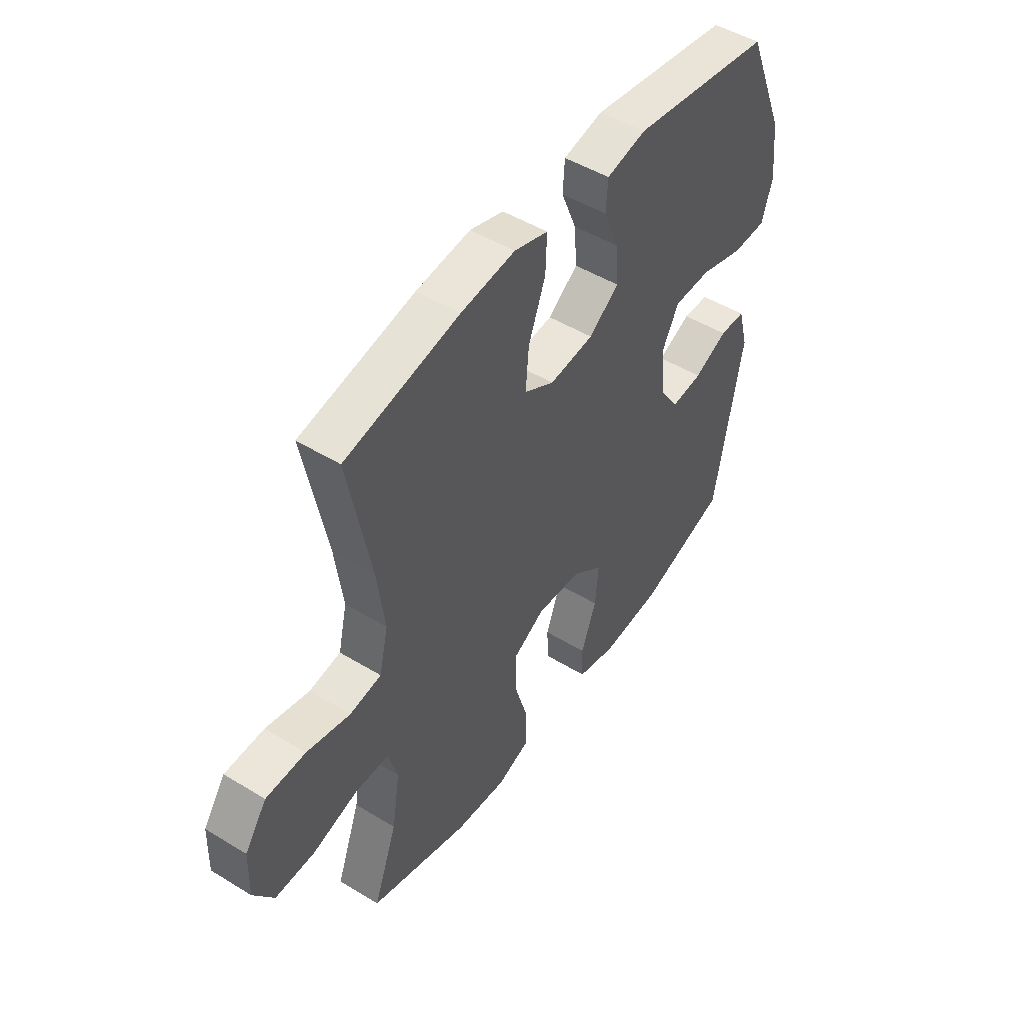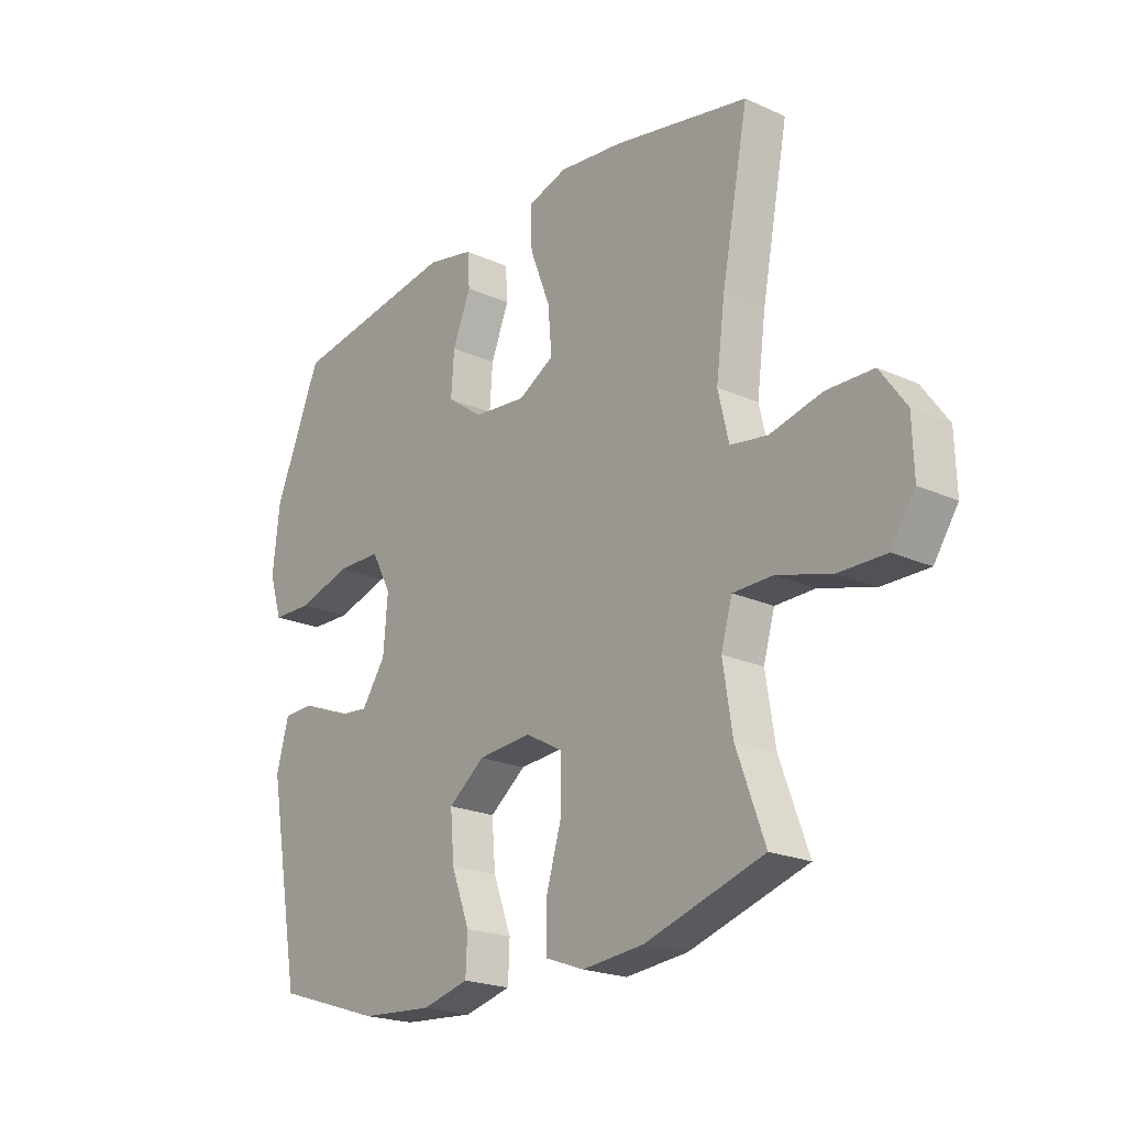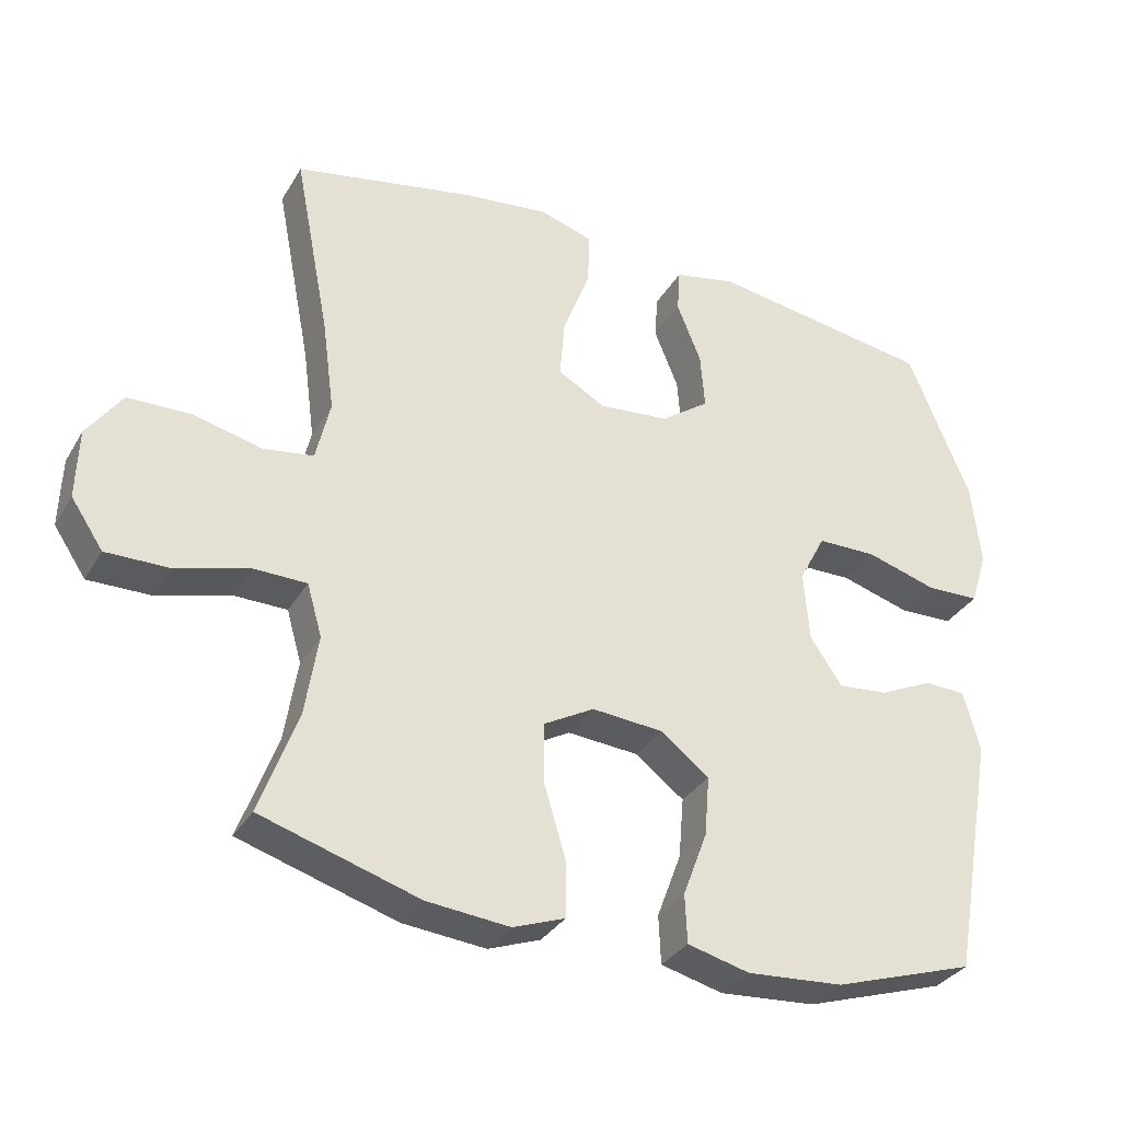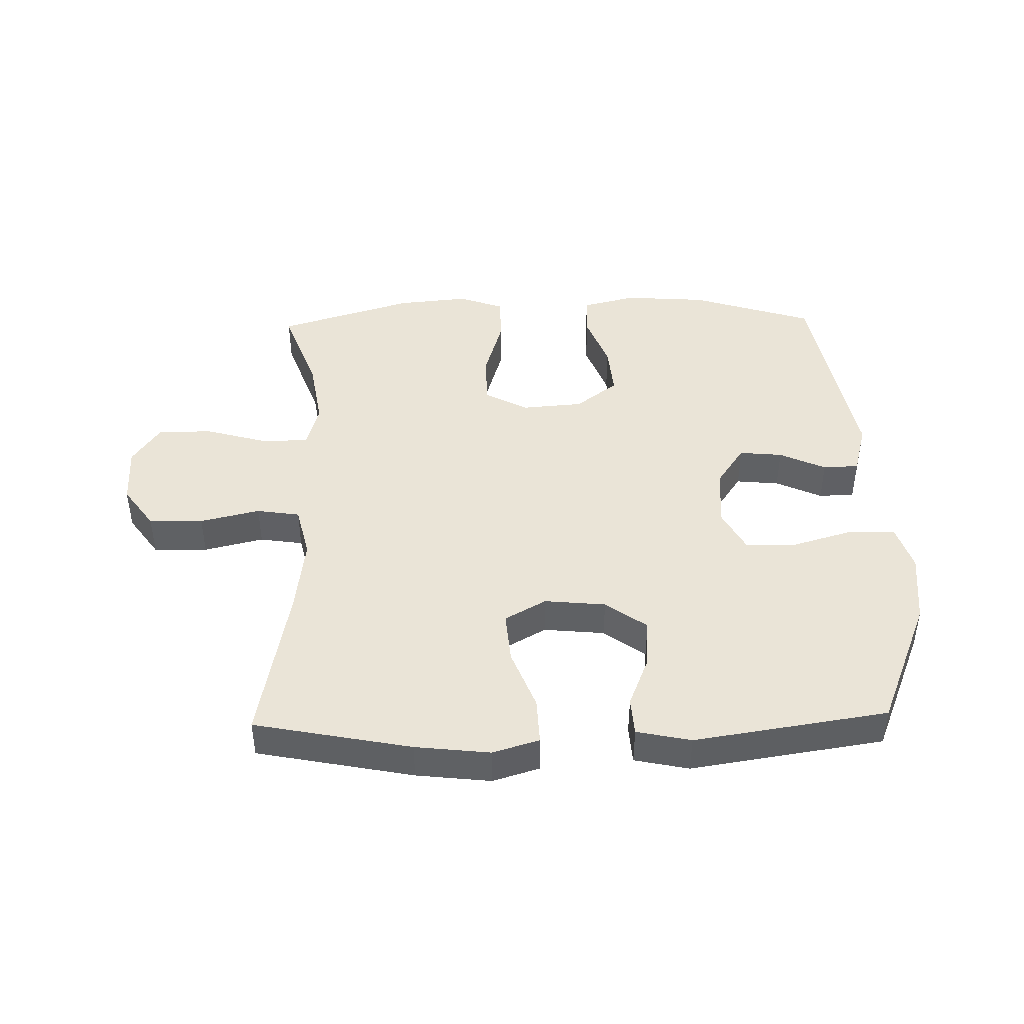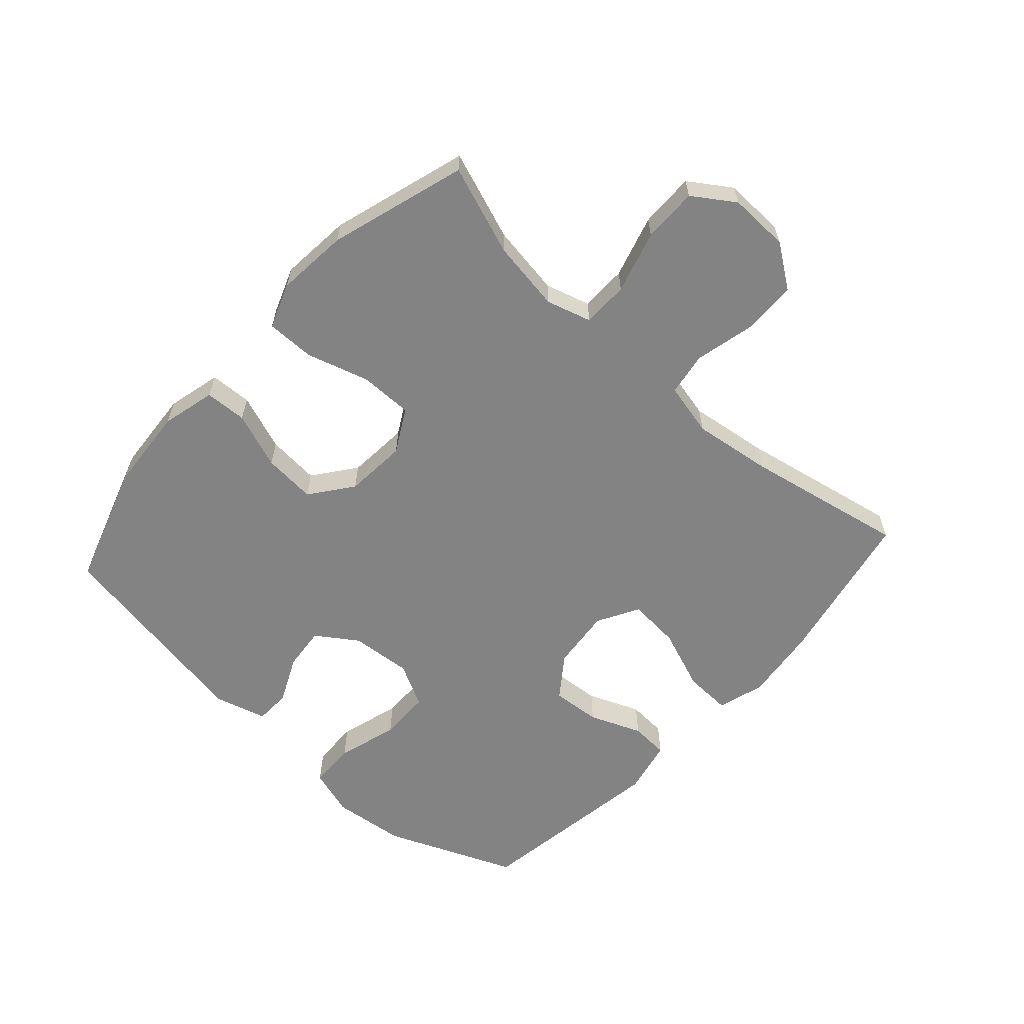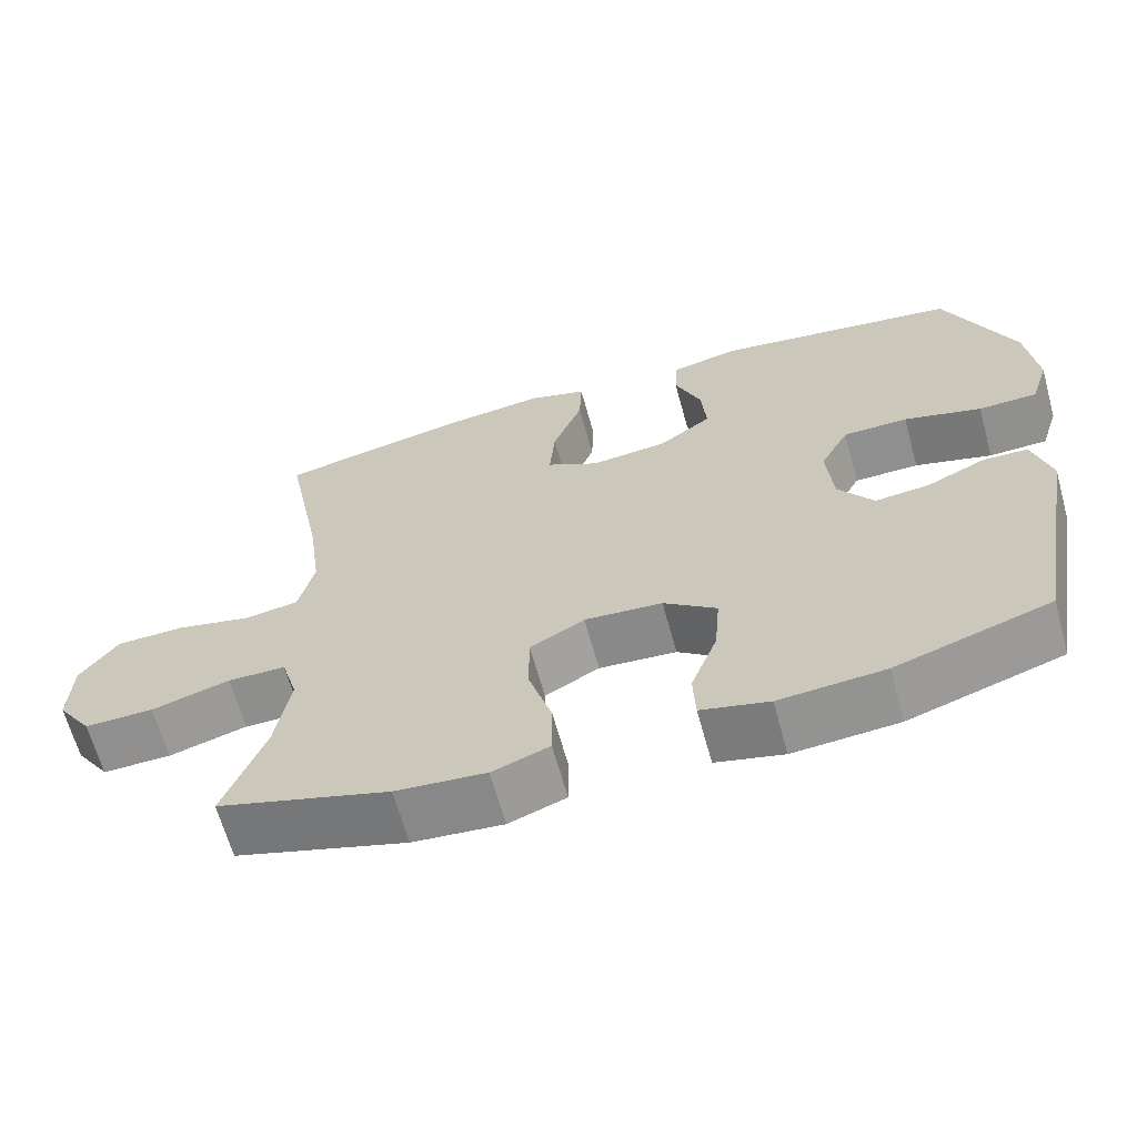
<metadata>
{"format":"obj","ext":"obj","renderer":"f3d","projection":"perspective","resolution":1024,"background":"white","views":[{"elev":48.8,"azim":-55.8,"up":"+Z"},{"elev":-21.4,"azim":-128.7,"up":"+Z"},{"elev":-33.0,"azim":-26.3,"up":"+Z"},{"elev":43.8,"azim":-1.4,"up":"+Y"},{"elev":-61.0,"azim":-132.0,"up":"+Y"},{"elev":-65.1,"azim":15.5,"up":"+Z"}]}
</metadata>
<code>
v -0.5 0.07 -0.5
v -0.447 0.07 -0.355
v -0.429 0.07 -0.241
v -0.45 0.07 -0.168
v -0.525 0.07 -0.167
v -0.626 0.07 -0.196
v -0.715 0.07 -0.197
v -0.76 0.07 -0.13
v -0.757 0.07 -0.032
v -0.708 0.07 0.037
v -0.62 0.07 0.039
v -0.523 0.07 0.016
v -0.453 0.07 0.027
v -0.433 0.07 0.113
v -0.45 0.07 0.241
v -0.5 0.07 0.5
v -0.246 0.07 0.551
v -0.125 0.07 0.565
v -0.05 0.07 0.542
v -0.053 0.07 0.466
v -0.091 0.07 0.367
v -0.098 0.07 0.283
v -0.031 0.07 0.245
v 0.068 0.07 0.255
v 0.135 0.07 0.304
v 0.129 0.07 0.383
v 0.095 0.07 0.467
v 0.099 0.07 0.529
v 0.187 0.07 0.548
v 0.5 0.07 0.5
v 0.587 0.07 0.289
v 0.6 0.07 0.171
v 0.576 0.07 0.095
v 0.501 0.07 0.093
v 0.402 0.07 0.122
v 0.319 0.07 0.121
v 0.282 0.07 0.051
v 0.29 0.07 -0.048
v 0.335 0.07 -0.114
v 0.405 0.07 -0.107
v 0.48 0.07 -0.072
v 0.538 0.07 -0.074
v 0.561 0.07 -0.159
v 0.5 0.07 -0.5
v 0.302 0.07 -0.564
v 0.167 0.07 -0.574
v 0.08 0.07 -0.552
v 0.077 0.07 -0.484
v 0.111 0.07 -0.393
v 0.118 0.07 -0.308
v 0.05 0.07 -0.256
v -0.05 0.07 -0.248
v -0.12 0.07 -0.287
v -0.12 0.07 -0.373
v -0.09 0.07 -0.474
v -0.09 0.07 -0.552
v -0.163 0.07 -0.579
v -0.279 0.07 -0.568
v -0.5 0 -0.5
v -0.447 0 -0.355
v -0.429 0 -0.241
v -0.45 0 -0.168
v -0.525 0 -0.167
v -0.626 0 -0.196
v -0.715 0 -0.197
v -0.76 0 -0.13
v -0.757 0 -0.032
v -0.708 0 0.037
v -0.62 0 0.039
v -0.523 0 0.016
v -0.453 0 0.027
v -0.433 0 0.113
v -0.45 0 0.241
v -0.5 0 0.5
v -0.246 0 0.551
v -0.125 0 0.565
v -0.05 0 0.542
v -0.053 0 0.466
v -0.091 0 0.367
v -0.098 0 0.283
v -0.031 0 0.245
v 0.068 0 0.255
v 0.135 0 0.304
v 0.129 0 0.383
v 0.095 0 0.467
v 0.099 0 0.529
v 0.187 0 0.548
v 0.5 0 0.5
v 0.587 0 0.289
v 0.6 0 0.171
v 0.576 0 0.095
v 0.501 0 0.093
v 0.402 0 0.122
v 0.319 0 0.121
v 0.282 0 0.051
v 0.29 0 -0.048
v 0.335 0 -0.114
v 0.405 0 -0.107
v 0.48 0 -0.072
v 0.538 0 -0.074
v 0.561 0 -0.159
v 0.5 0 -0.5
v 0.302 0 -0.564
v 0.167 0 -0.574
v 0.08 0 -0.552
v 0.077 0 -0.484
v 0.111 0 -0.393
v 0.118 0 -0.308
v 0.05 0 -0.256
v -0.05 0 -0.248
v -0.12 0 -0.287
v -0.12 0 -0.373
v -0.09 0 -0.474
v -0.09 0 -0.552
v -0.163 0 -0.579
v -0.279 0 -0.568
f 57 58 1 2
f 54 55 56 57
f 53 54 57 2
f 52 53 2 3
f 46 47 48 49
f 46 49 50
f 45 46 50
f 44 45 50
f 43 44 50 51
f 40 41 42 43
f 39 40 43 51
f 32 33 34 35
f 32 35 36
f 31 32 36
f 30 31 36
f 29 30 36 37
f 26 27 28 29
f 25 26 29 37
f 18 19 20 21
f 18 21 22
f 15 16 17 18
f 14 15 18 22
f 13 14 22 23
f 9 10 11 12
f 9 12 13
f 8 9 13
f 5 6 7 8
f 4 5 8 13
f 52 3 4 13
f 38 39 51 52
f 24 25 37 38
f 24 38 52
f 13 23 24 52
f 60 59 116 115
f 115 114 113 112
f 60 115 112 111
f 61 60 111 110
f 107 106 105 104
f 108 107 104
f 108 104 103
f 108 103 102
f 109 108 102 101
f 101 100 99 98
f 109 101 98 97
f 93 92 91 90
f 94 93 90
f 94 90 89
f 94 89 88
f 95 94 88 87
f 87 86 85 84
f 95 87 84 83
f 79 78 77 76
f 80 79 76
f 76 75 74 73
f 80 76 73 72
f 81 80 72 71
f 70 69 68 67
f 71 70 67
f 71 67 66
f 66 65 64 63
f 71 66 63 62
f 71 62 61 110
f 110 109 97 96
f 96 95 83 82
f 110 96 82
f 110 82 81 71
f 1 59 60 2
f 2 60 61 3
f 3 61 62 4
f 4 62 63 5
f 5 63 64 6
f 6 64 65 7
f 7 65 66 8
f 8 66 67 9
f 9 67 68 10
f 10 68 69 11
f 11 69 70 12
f 12 70 71 13
f 13 71 72 14
f 14 72 73 15
f 15 73 74 16
f 16 74 75 17
f 17 75 76 18
f 18 76 77 19
f 19 77 78 20
f 20 78 79 21
f 21 79 80 22
f 22 80 81 23
f 23 81 82 24
f 24 82 83 25
f 25 83 84 26
f 26 84 85 27
f 27 85 86 28
f 28 86 87 29
f 29 87 88 30
f 30 88 89 31
f 31 89 90 32
f 32 90 91 33
f 33 91 92 34
f 34 92 93 35
f 35 93 94 36
f 36 94 95 37
f 37 95 96 38
f 38 96 97 39
f 39 97 98 40
f 40 98 99 41
f 41 99 100 42
f 42 100 101 43
f 43 101 102 44
f 44 102 103 45
f 45 103 104 46
f 46 104 105 47
f 47 105 106 48
f 48 106 107 49
f 49 107 108 50
f 50 108 109 51
f 51 109 110 52
f 52 110 111 53
f 53 111 112 54
f 54 112 113 55
f 55 113 114 56
f 56 114 115 57
f 57 115 116 58
f 58 116 59 1

</code>
